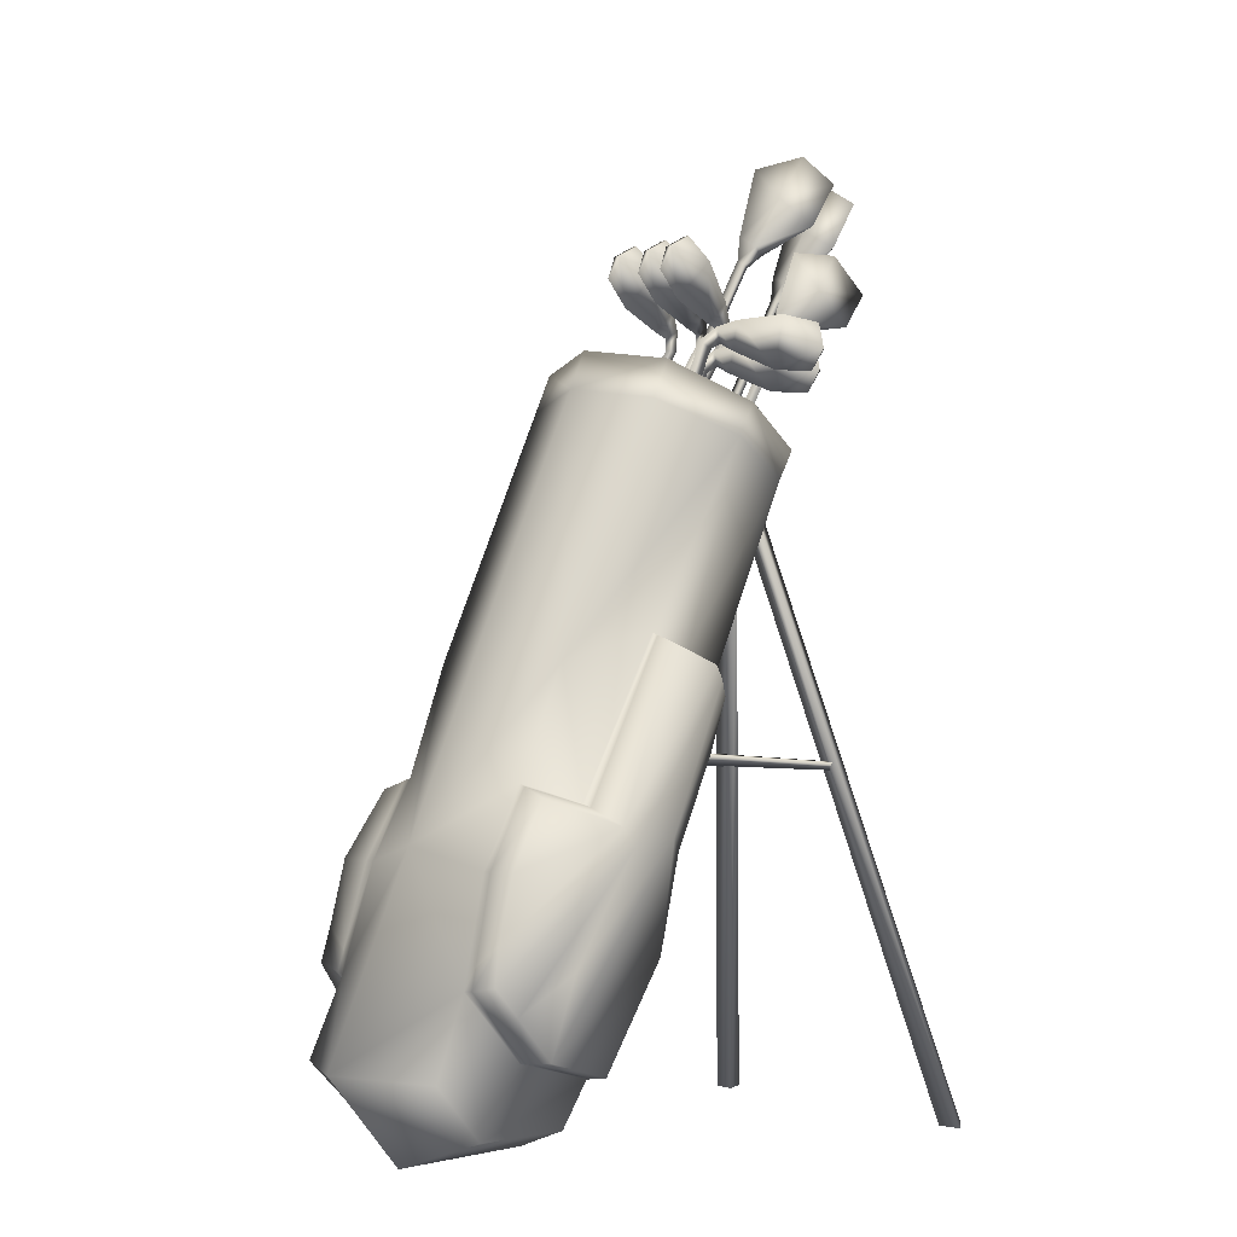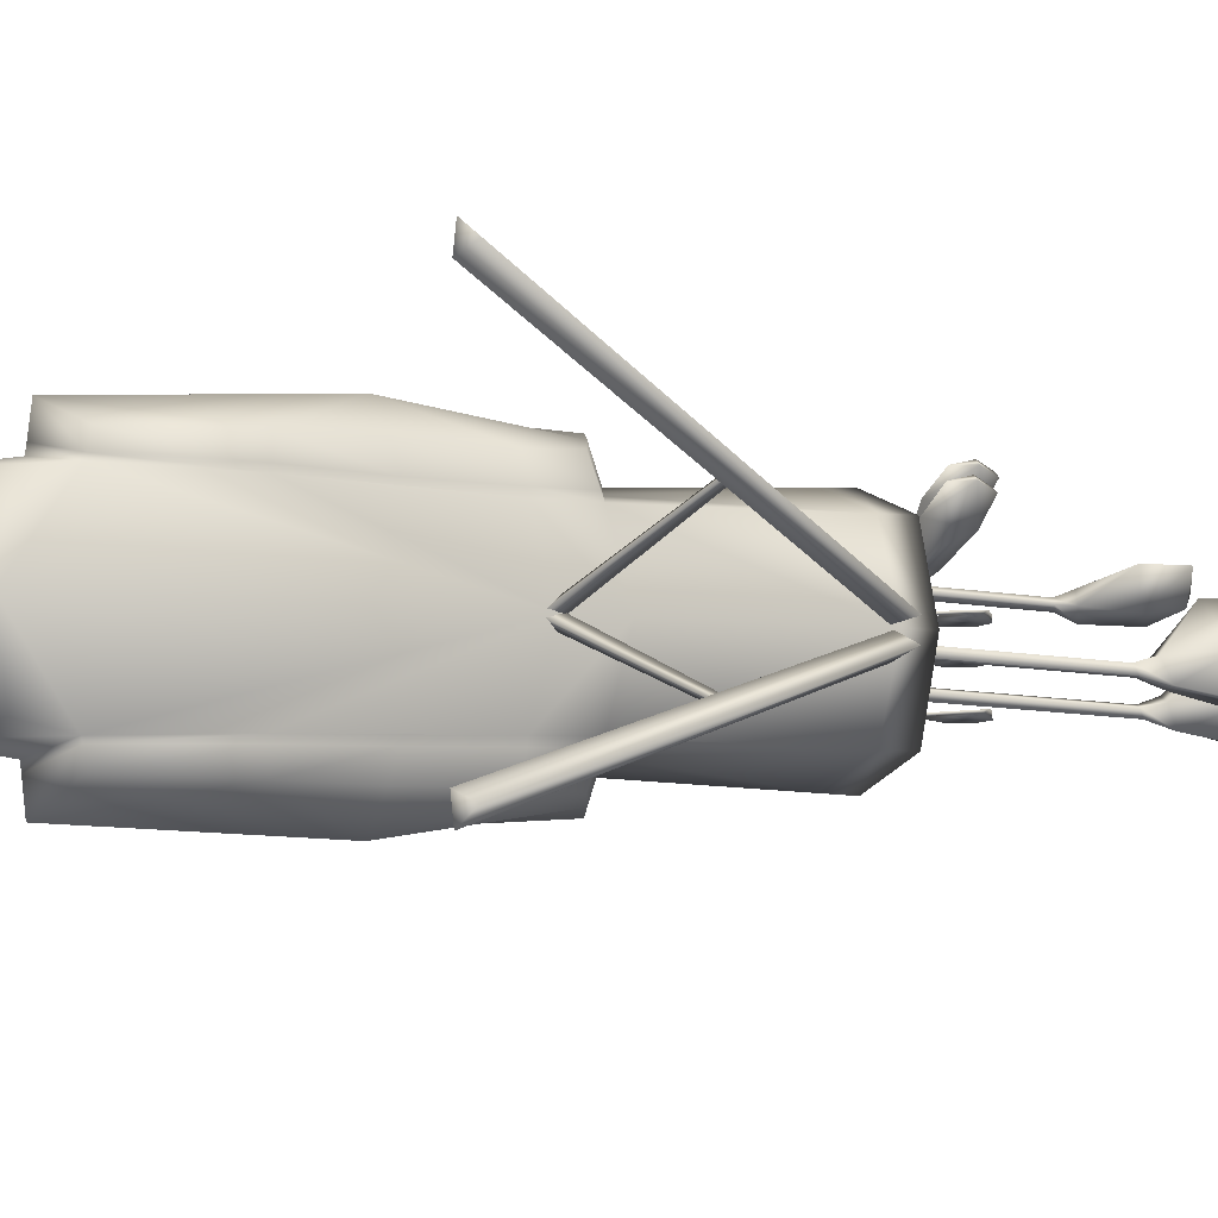
<metadata>
{"format":"obj","ext":"obj","renderer":"f3d","projection":"perspective","resolution":1024,"background":"white","views":[{"elev":-1.6,"azim":-40.7,"up":"+Y"},{"elev":-5.0,"azim":38.9,"up":"+Z"}]}
</metadata>
<code>
g golfClubs_geo
v -0.2593 0.0624 0.06849
v -0.1502 0.02145 0.05585
v -0.06578 0.5202 0.0618
v 0.04935 0.4665 0.0618
v -0.2222 0.02284 0.06381
v -0.008097 0.4936 0.08344
v -0.1564 0.3195 0.06247
v -0.0429 0.2594 0.05846
v -0.0858 0.5299 -7.056e-05
v 0.06757 0.4573 -7.056e-05
v -0.292 0.06395 -7.056e-05
v -0.1395 0.002739 -7.056e-05
v -0.2379 -0.000103 -7.056e-05
v -0.02069 0.2561 -7.056e-05
v -0.1758 0.3286 -7.056e-05
v -0.2359 0.1168 0.06505
v -0.1984 0.0704 0.07246
v -0.1369 0.05334 0.06342
v -0.08946 0.126 0.06116
v -0.06964 0.1978 0.0594
v -0.02568 0.2978 0.05823
v -0.09054 0.3383 0.0746
v -0.05172 0.3278 0.06652
v -0.1875 0.2427 0.05811
v -0.1465 0.2294 0.07147
v -0.1898 0.2346 0.0841
v -0.1416 0.2156 0.1051
v -0.09097 0.3313 0.09684
v -0.03658 0.2967 0.08611
v -0.0766 0.1956 0.08407
v -0.1346 0.05577 0.08026
v -0.1971 0.07357 0.1021
v -0.2338 0.1213 0.09338
v -0.0553 0.3174 0.09789
v -0.1034 0.2085 0.1102
v -0.09089 0.1291 0.08261
v -0.04728 0.2591 0.08333
v -0.2307 0.2028 -7.056e-05
v -0.2163 0.1891 0.05923
v -0.2176 0.1898 0.08973
v 0.03742 0.445 0.06169
v -0.01923 0.4707 0.08221
v -0.07802 0.4931 0.06189
v -0.09796 0.5027 -7.056e-05
v 0.05824 0.4361 -7.056e-05
v -0.04525 0.4034 -7.056e-05
v -0.2166 0.1892 0.06631
v -0.188 0.2408 0.06414
v -0.1463 0.2271 0.07891
v -0.09064 0.3367 0.07976
v -0.05255 0.3254 0.0738
v -0.02821 0.2975 0.0647
v -0.04391 0.2594 0.06423
v -0.07126 0.1973 0.06512
v -0.08979 0.1267 0.06613
v -0.1363 0.05391 0.06733
v -0.1981 0.07114 0.07933
v -0.2351 0.1174 0.07189
v -0.2288 0.1459 0.08995
v -0.2313 0.1321 0.07075
v -0.1332 0.2028 0.1068
v -0.0454 0.3078 0.09262
v -0.04189 0.3148 0.07029
v -0.03611 0.3075 0.06793
v -0.1781 0.1273 0.1026
v -0.2191 0.1021 0.09735
v -0.2203 0.09887 0.07487
v -0.003979 0.2942 -7.056e-05
v -0.1564 0.3195 -0.06261
v -0.09054 0.3383 -0.07474
v -0.01923 0.4707 -0.08236
v -0.07802 0.4931 -0.06204
v -0.1502 0.02145 -0.056
v -0.2222 0.02284 -0.06395
v -0.2593 0.0624 -0.06863
v 0.04935 0.4665 -0.06195
v 0.03742 0.445 -0.06184
v -0.2359 0.1168 -0.06519
v -0.1984 0.0704 -0.0726
v -0.1369 0.05334 -0.06356
v -0.08946 0.126 -0.0613
v -0.0429 0.2594 -0.0586
v -0.06964 0.1978 -0.05954
v -0.05172 0.3278 -0.06667
v -0.1267 0.2133 -0.1037
v -0.1416 0.2156 -0.1053
v -0.2288 0.1459 -0.0901
v -0.2338 0.1213 -0.09352
v -0.0766 0.1956 -0.08421
v -0.04728 0.2591 -0.08347
v -0.1034 0.2085 -0.1103
v -0.09089 0.1291 -0.08275
v -0.1971 0.07357 -0.1022
v -0.1346 0.05577 -0.0804
v -0.0454 0.3078 -0.09276
v -0.0553 0.3174 -0.09804
v -0.1463 0.2271 -0.07905
v -0.1465 0.2294 -0.07161
v -0.1875 0.2427 -0.05825
v -0.188 0.2408 -0.06428
v -0.09064 0.3367 -0.0799
v -0.05255 0.3254 -0.07395
v -0.04391 0.2594 -0.06437
v -0.02568 0.2978 -0.05837
v -0.02821 0.2975 -0.06484
v -0.1981 0.07114 -0.07947
v -0.1363 0.05391 -0.06747
v -0.2351 0.1174 -0.07204
v -0.2203 0.09887 -0.07501
v -0.04189 0.3148 -0.07043
v -0.2313 0.1321 -0.07089
v -0.2166 0.1892 -0.06645
v -0.2163 0.1891 -0.05937
v -0.08979 0.1267 -0.06628
v -0.07126 0.1973 -0.06527
v -0.1898 0.2346 -0.08424
v -0.2176 0.1898 -0.08987
v -0.008097 0.4936 -0.08358
v -0.06578 0.5202 -0.06195
v -0.09097 0.3313 -0.09698
v -0.03658 0.2967 -0.08625
v -0.2191 0.1021 -0.09749
v -0.1781 0.1273 -0.1028
v -0.03611 0.3075 -0.06808
v -0.03356 0.5887 0.01802
v -0.01743 0.5695 0.01802
v 0.01077 0.5553 0.01802
v -0.009343 0.614 0.0205
v 0.01047 0.5987 0.0205
v 0.02586 0.5711 0.0205
v 0.01047 0.5987 0.01553
v -0.009343 0.614 0.01553
v 0.02586 0.5711 0.01553
v 0.01983 0.5517 0.01802
v 0.03093 0.5571 0.01911
v 0.03093 0.5571 0.01692
v 0.02177 0.5436 0.01714
v 0.03009 0.5418 0.01811
v 0.03009 0.5418 0.01617
v -0.1184 0.3153 -0.001772
v -0.1132 0.3103 -0.0008033
v -0.1132 0.3103 -0.002741
v -0.02555 0.6052 0.0205
v -0.02556 0.6052 0.01553
v -0.03356 0.5887 -0.004844
v -0.01743 0.5695 -0.004844
v 0.01077 0.5553 -0.004844
v -0.009343 0.614 -0.002357
v 0.01047 0.5987 -0.002357
v 0.02586 0.5711 -0.002357
v 0.01047 0.5987 -0.00733
v -0.009343 0.614 -0.00733
v 0.02586 0.5711 -0.00733
v 0.01983 0.5517 -0.004844
v 0.03093 0.5571 -0.004844
v 0.02177 0.5436 -0.005722
v 0.03009 0.5418 -0.004754
v 0.03009 0.5418 -0.006691
v -0.1184 0.3153 -0.02463
v -0.1132 0.3103 -0.02366
v -0.1132 0.3103 -0.0256
v -0.02555 0.6052 -0.002357
v -0.02556 0.6052 -0.00733
v -0.03356 0.5887 -0.03666
v -0.01743 0.5695 -0.03666
v 0.01077 0.5553 -0.03666
v -0.009343 0.614 -0.03418
v 0.01047 0.5987 -0.03418
v 0.02586 0.5711 -0.03418
v 0.01047 0.5987 -0.03915
v -0.009343 0.614 -0.03915
v 0.02586 0.5711 -0.03915
v 0.01983 0.5517 -0.03666
v 0.03093 0.5571 -0.03557
v 0.03093 0.5571 -0.03776
v 0.02177 0.5436 -0.03754
v 0.03009 0.5418 -0.03657
v 0.03009 0.5418 -0.03851
v -0.1184 0.3153 -0.05645
v -0.1132 0.3103 -0.05645
v -0.02555 0.6052 -0.03418
v -0.02556 0.6052 -0.03915
v 0.03546 0.5167 0.09472
v 0.01711 0.518 0.07775
v -0.001562 0.5315 0.05614
v 0.04714 0.5495 0.09007
v 0.03031 0.5559 0.07266
v 0.006318 0.5517 0.05256
v 0.0271 0.5571 0.07623
v 0.04392 0.5508 0.09364
v 0.003103 0.5529 0.05614
v -0.006894 0.5364 0.0496
v -0.005915 0.5478 0.04489
v -0.007332 0.5483 0.04646
v -0.01306 0.5326 0.0466
v -0.01692 0.5385 0.0397
v -0.01817 0.539 0.04109
v -0.2149 0.04043 0.04075
v -0.22 0.04201 0.03421
v -0.2213 0.04251 0.03561
v 0.0461 0.5319 0.09541
v 0.04288 0.5332 0.09899
v 0.1371 -1.109e-05 0.116
v 0.1393 -1.078e-05 0.1328
v 0.1525 1.111e-05 0.1225
v 0.05413 0.4361 0.0002047
v 0.05014 0.4377 0.01703
v 0.06086 0.4541 0.006761
v -0.02674 0.2605 -0.004651
v -0.02871 0.2591 0.005877
v -0.02964 0.251 -0.0008884
v 0.0912 0.251 0.05638
v 0.08998 0.2501 0.06299
v 0.09059 0.2447 0.05893
v 0.1371 -1.108e-05 -0.09446
v 0.1393 -1.078e-05 -0.1113
v 0.1525 1.109e-05 -0.101
v 0.05578 0.4344 -0.0005877
v 0.05059 0.4373 -0.01745
v 0.06045 0.4537 -0.007144
v -0.02708 0.2598 0.003865
v -0.02906 0.2585 -0.006662
v -0.02999 0.2503 0.0001031
v 0.09058 0.251 -0.04748
v 0.08936 0.2501 -0.05409
v 0.08998 0.2447 -0.05004
v 0.1005 0.6354 -0.04421
v 0.1294 0.6911 -0.05792
v 0.1492 0.6986 -0.02677
v 0.1536 0.6741 0.0009925
v 0.1317 0.6406 0.000795
v 0.1014 0.6258 -0.0276
v 0.1092 0.6297 -0.04714
v 0.1376 0.6806 -0.0567
v 0.1542 0.687 -0.03055
v 0.1099 0.6198 -0.03174
v 0.141 0.6511 -0.03292
v 0.1221 0.6635 -0.02387
v -0.07776 0.3351 -0.01501
v -0.07996 0.3361 -0.02158
v -0.07638 0.3338 -0.02277
v -0.07421 0.3328 -0.0167
v 0.09763 0.6138 -0.04084
v 0.09394 0.6162 -0.03961
v 0.09442 0.6123 -0.03263
v 0.09801 0.6098 -0.03437
v 0.1169 0.6038 -0.02617
v 0.1501 0.6568 -0.04094
v 0.1567 0.6726 -0.007427
v 0.1497 0.6555 0.02498
v 0.1288 0.6214 0.02462
v 0.1112 0.5983 -0.00864
v 0.126 0.5982 -0.02414
v 0.157 0.6474 -0.03428
v 0.1625 0.6608 -0.006138
v 0.1205 0.5921 -0.007713
v 0.1505 0.6245 -0.004601
v 0.1298 0.6372 -0.006571
v -0.06576 0.3063 0.005121
v -0.06527 0.3056 -0.001816
v -0.06156 0.3034 -0.0009933
v -0.06189 0.304 0.00549
v 0.1125 0.5834 -0.01903
v 0.1087 0.5857 -0.01989
v 0.1064 0.5836 -0.01252
v 0.1103 0.581 -0.01213
v 0.07831 0.573 0.01797
v 0.09735 0.6151 0.0157
v 0.1274 0.6148 0.02692
v 0.1447 0.5865 0.03865
v 0.1264 0.5613 0.03903
v 0.08739 0.5601 0.02753
v 0.08353 0.5691 0.009259
v 0.1041 0.6062 0.009041
v 0.1291 0.6067 0.01757
v 0.09179 0.5564 0.01789
v 0.1165 0.58 0.01408
v 0.1066 0.5875 0.03191
v -0.09972 0.264 0.04109
v -0.1048 0.267 0.03735
v -0.1027 0.2654 0.0338
v -0.09786 0.2626 0.03716
v 0.07725 0.5552 0.01512
v 0.07506 0.5568 0.01878
v 0.07895 0.5515 0.0228
v 0.08081 0.5499 0.01874
v 0.04257 0.5038 0.0841
v 0.02516 0.5047 0.06614
v 0.007496 0.5178 0.04347
v 0.05398 0.5367 0.07992
v 0.03804 0.5427 0.06158
v 0.01525 0.5381 0.04023
v 0.03461 0.544 0.06497
v 0.05055 0.5379 0.08331
v 0.01183 0.5393 0.04361
v 0.002458 0.5225 0.03662
v 0.00352 0.5339 0.03191
v 0.002011 0.5345 0.0334
v -0.003477 0.5187 0.0333
v -0.007037 0.5245 0.02617
v -0.008372 0.525 0.02749
v -0.1971 0.0234 0.0189
v -0.2019 0.02487 0.01209
v -0.2033 0.02535 0.01341
v 0.05292 0.5191 0.08529
v 0.04949 0.5203 0.08868
v 0.03742 0.445 0.06169
v -0.09054 0.3383 0.0746
v -0.05172 0.3278 0.06652
v -0.0429 0.2594 0.05846
v -0.1369 0.05334 0.06342
v -0.1984 0.0704 0.07246
v -0.2359 0.1168 0.06505
v -0.06964 0.1978 0.0594
v -0.08946 0.126 0.06116
v -0.1465 0.2294 0.07147
v -0.1875 0.2427 0.05811
v -0.2163 0.1891 0.05923
v -0.1416 0.2156 0.1051
v -0.01923 0.4707 0.08221
v -0.07802 0.4931 0.06189
v -0.09796 0.5027 -7.056e-05
v 0.05824 0.4361 -7.056e-05
v -0.02568 0.2978 0.05823
v -0.06578 0.5202 0.0618
v -0.008097 0.4936 0.08344
v 0.04935 0.4665 0.0618
v -0.0858 0.5299 -7.056e-05
v 0.06757 0.4573 -7.056e-05
v -0.2166 0.1892 0.06631
v -0.188 0.2408 0.06414
v -0.1463 0.2271 0.07891
v -0.09064 0.3367 0.07976
v -0.0553 0.3174 0.09789
v -0.05255 0.3254 0.0738
v -0.05255 0.3254 0.0738
v -0.04189 0.3148 0.07029
v -0.02821 0.2975 0.0647
v -0.04391 0.2594 0.06423
v -0.07126 0.1973 0.06512
v -0.08979 0.1267 0.06613
v -0.1363 0.05391 0.06733
v -0.1981 0.07114 0.07933
v -0.2203 0.09887 0.07487
v -0.2351 0.1174 0.07189
v -0.2313 0.1321 0.07075
v -0.2288 0.1459 0.08995
v -0.2313 0.1321 0.07075
v -0.03658 0.2967 0.08611
v -0.04189 0.3148 0.07029
v -0.03611 0.3075 0.06793
v -0.0454 0.3078 0.09262
v -0.1034 0.2085 0.1102
v -0.1332 0.2028 0.1068
v -0.1781 0.1273 0.1026
v -0.2191 0.1021 0.09735
v -0.2338 0.1213 0.09338
v -0.2203 0.09887 0.07487
v -0.2351 0.1174 0.07189
v -0.03611 0.3075 0.06793
v 0.03742 0.445 -0.06184
v -0.09054 0.3383 -0.07474
v -0.05172 0.3278 -0.06667
v -0.0429 0.2594 -0.0586
v -0.1369 0.05334 -0.06356
v -0.1984 0.0704 -0.0726
v -0.2359 0.1168 -0.06519
v -0.06964 0.1978 -0.05954
v -0.08946 0.126 -0.0613
v -0.1875 0.2427 -0.05825
v -0.1465 0.2294 -0.07161
v -0.2163 0.1891 -0.05937
v -0.1416 0.2156 -0.1053
v -0.01923 0.4707 -0.08236
v -0.07802 0.4931 -0.06204
v -0.02568 0.2978 -0.05837
v -0.06578 0.5202 -0.06195
v -0.008097 0.4936 -0.08358
v 0.04935 0.4665 -0.06195
v -0.2166 0.1892 -0.06645
v -0.188 0.2408 -0.06428
v -0.1463 0.2271 -0.07905
v -0.09064 0.3367 -0.0799
v -0.0553 0.3174 -0.09804
v -0.05255 0.3254 -0.07395
v -0.05255 0.3254 -0.07395
v -0.04189 0.3148 -0.07043
v -0.02821 0.2975 -0.06484
v -0.04391 0.2594 -0.06437
v -0.07126 0.1973 -0.06527
v -0.08979 0.1267 -0.06628
v -0.1363 0.05391 -0.06747
v -0.1981 0.07114 -0.07947
v -0.2203 0.09887 -0.07501
v -0.2351 0.1174 -0.07204
v -0.2313 0.1321 -0.07089
v -0.2288 0.1459 -0.0901
v -0.2313 0.1321 -0.07089
v -0.03658 0.2967 -0.08625
v -0.04189 0.3148 -0.07043
v -0.0454 0.3078 -0.09276
v -0.03611 0.3075 -0.06808
v -0.1034 0.2085 -0.1103
v -0.1267 0.2133 -0.1037
v -0.1781 0.1273 -0.1028
v -0.2191 0.1021 -0.09749
v -0.2338 0.1213 -0.09352
v -0.2203 0.09887 -0.07501
v -0.2351 0.1174 -0.07204
v -0.03611 0.3075 -0.06808
v 0.1525 1.111e-05 0.1225
v 0.1371 -1.109e-05 0.116
v 0.1393 -1.078e-05 0.1328
v 0.1525 1.109e-05 -0.101
v 0.1393 -1.078e-05 -0.1113
v 0.1371 -1.108e-05 -0.09446
g golfClubs_geo_0
f 22 42 7
f 42 43 7
f 2 5 12
f 5 13 12
f 1 11 5
f 11 13 5
f 4 41 10
f 41 45 10
f 1 16 11
f 16 38 11
f 43 44 7
f 44 15 7
f 1 5 16
f 5 17 16
f 2 18 5
f 18 17 5
f 19 18 14
f 18 12 14
f 20 19 8
f 19 14 8
f 307 42 23
f 42 22 23
f 59 33 27
f 33 61 27
f 37 35 30
f 35 32 36
f 32 31 36
f 35 36 30
f 62 34 61
f 34 27 61
f 25 24 49
f 24 48 49
f 308 25 50
f 25 49 50
f 309 308 51
f 308 50 51
f 310 21 53
f 21 52 53
f 312 311 57
f 311 56 57
f 313 312 67
f 312 57 67
f 309 51 63
f 60 313 58
f 315 314 55
f 314 54 55
f 311 315 56
f 315 55 56
f 314 310 54
f 310 53 54
f 317 316 7
f 316 22 7
f 18 2 12
f 317 7 38
f 7 15 38
f 39 317 38
f 16 39 38
f 24 318 48
f 318 47 48
f 26 40 319
f 4 6 41
f 6 320 41
f 320 6 321
f 6 3 321
f 321 3 322
f 3 9 322
f 307 324 323
f 324 68 323
f 307 23 324
f 326 46 325
f 327 46 326
f 325 46 328
f 329 46 327
f 331 330 26
f 330 40 26
f 332 331 319
f 331 26 319
f 333 332 28
f 332 319 28
f 335 333 334
f 333 28 334
f 337 336 62
f 336 34 62
f 339 338 37
f 338 29 37
f 340 339 30
f 339 37 30
f 341 340 36
f 340 30 36
f 342 341 31
f 341 36 31
f 343 342 32
f 342 31 32
f 344 343 66
f 343 32 66
f 346 345 59
f 345 33 59
f 334 28 319
f 40 347 319
f 330 348 40
f 348 347 40
f 66 32 65
f 35 65 32
f 29 35 37
f 338 64 29
f 351 350 349
f 350 352 349
f 349 352 353
f 352 354 353
f 353 354 355
f 357 356 354
f 356 355 354
f 359 358 357
f 358 356 357
f 324 8 68
f 8 14 68
f 21 309 360
f 309 63 360
f 21 360 52
f 72 71 69
f 71 70 69
f 13 74 12
f 74 73 12
f 13 11 74
f 11 75 74
f 45 77 10
f 77 76 10
f 38 78 11
f 78 75 11
f 15 44 69
f 44 72 69
f 79 74 78
f 74 75 78
f 79 80 74
f 80 73 74
f 12 80 14
f 80 81 14
f 14 81 82
f 81 83 82
f 70 71 84
f 71 361 84
f 85 88 86
f 88 87 86
f 91 90 89
f 94 93 92
f 93 91 92
f 92 91 89
f 86 96 85
f 96 95 85
f 100 99 97
f 99 98 97
f 97 98 101
f 98 362 101
f 101 362 102
f 362 363 102
f 105 104 103
f 104 364 103
f 107 365 106
f 365 366 106
f 109 367 108
f 102 363 110
f 367 113 111
f 113 112 111
f 115 368 114
f 368 369 114
f 114 369 107
f 369 365 107
f 103 364 115
f 364 368 115
f 371 370 69
f 70 371 69
f 73 80 12
f 15 69 38
f 69 370 38
f 370 372 38
f 372 78 38
f 112 113 100
f 113 99 100
f 117 116 373
f 374 118 77
f 118 76 77
f 119 118 375
f 118 374 375
f 9 119 322
f 119 375 322
f 68 376 323
f 376 361 323
f 84 361 376
f 46 378 377
f 46 379 378
f 46 377 328
f 46 329 379
f 117 380 116
f 380 381 116
f 116 381 373
f 381 382 373
f 373 382 120
f 382 383 120
f 120 383 384
f 383 385 384
f 96 386 95
f 386 387 95
f 121 388 90
f 388 389 90
f 90 389 89
f 389 390 89
f 89 390 92
f 390 391 92
f 92 391 94
f 391 392 94
f 94 392 93
f 392 393 93
f 93 393 122
f 393 394 122
f 88 395 87
f 395 396 87
f 120 384 373
f 397 117 373
f 397 398 117
f 398 380 117
f 93 122 123
f 123 91 93
f 91 121 90
f 124 388 121
f 401 400 399
f 400 402 399
f 404 401 403
f 401 399 403
f 404 403 405
f 405 406 404
f 406 407 404
f 406 408 407
f 408 409 407
f 14 82 68
f 82 376 68
f 110 363 410
f 363 104 410
f 410 104 105
f 367 111 108
f 60 47 313
f 47 318 313
f 313 67 58
f 109 106 367
f 106 366 367
f 132 131 144
f 127 126 133
f 126 131 133
f 143 125 126
f 130 129 127
f 129 126 127
f 142 141 140
f 131 132 129
f 132 128 129
f 143 128 144
f 128 132 144
f 133 131 130
f 131 129 130
f 135 130 134
f 130 127 134
f 135 136 130
f 136 133 130
f 134 127 136
f 127 133 136
f 139 137 136
f 137 134 136
f 134 137 135
f 137 138 135
f 135 138 136
f 138 139 136
f 141 138 140
f 138 137 140
f 141 142 138
f 142 139 138
f 137 139 140
f 139 142 140
f 143 144 125
f 128 143 129
f 129 143 126
f 144 131 126
f 125 144 126
f 152 151 163
f 147 146 153
f 146 151 153
f 162 145 146
f 150 149 147
f 149 146 147
f 161 160 159
f 151 152 149
f 152 148 149
f 162 148 163
f 148 152 163
f 153 151 150
f 151 149 150
f 155 150 154
f 150 147 154
f 155 153 150
f 154 147 155
f 147 153 155
f 158 156 155
f 156 154 155
f 154 156 155
f 156 157 155
f 157 158 155
f 160 157 159
f 157 156 159
f 160 161 157
f 161 158 157
f 156 158 159
f 158 161 159
f 162 163 145
f 148 162 149
f 149 162 146
f 163 151 146
f 145 163 146
f 171 170 182
f 166 165 172
f 165 170 172
f 181 164 165
f 169 168 166
f 168 165 166
f 170 171 168
f 171 167 168
f 181 167 182
f 167 171 182
f 172 170 169
f 170 168 169
f 174 169 173
f 169 166 173
f 174 175 169
f 175 172 169
f 173 166 175
f 166 172 175
f 178 176 175
f 176 173 175
f 173 176 174
f 176 177 174
f 174 177 175
f 177 178 175
f 180 177 179
f 177 176 179
f 180 178 177
f 176 178 179
f 178 180 179
f 181 182 164
f 167 181 168
f 168 181 165
f 182 170 165
f 164 182 165
f 190 189 202
f 185 184 191
f 184 189 191
f 201 183 184
f 188 187 185
f 187 184 185
f 200 199 198
f 189 190 187
f 190 186 187
f 201 186 202
f 186 190 202
f 191 189 188
f 189 187 188
f 193 188 192
f 188 185 192
f 193 194 188
f 194 191 188
f 192 185 194
f 185 191 194
f 197 195 194
f 195 192 194
f 192 195 193
f 195 196 193
f 193 196 194
f 196 197 194
f 199 196 198
f 196 195 198
f 199 200 196
f 200 197 196
f 195 197 198
f 197 200 198
f 201 202 183
f 186 201 187
f 187 201 184
f 202 189 184
f 183 202 184
f 204 207 203
f 207 206 203
f 205 208 204
f 208 207 204
f 203 206 205
f 206 208 205
f 210 213 209
f 213 212 209
f 211 214 210
f 214 213 210
f 209 212 211
f 212 214 211
f 218 219 215
f 219 216 215
f 219 220 216
f 220 217 216
f 220 218 217
f 218 215 217
f 224 225 221
f 225 222 221
f 225 226 222
f 226 223 222
f 226 224 223
f 224 221 223
f 228 234 227
f 234 233 227
f 229 235 228
f 235 234 228
f 230 235 229
f 232 236 231
f 240 241 239
f 241 242 239
f 234 237 233
f 235 237 234
f 230 237 235
f 231 237 230
f 236 237 231
f 233 237 236
f 227 232 238
f 231 230 238
f 238 229 228
f 227 238 228
f 232 231 238
f 238 230 229
f 227 244 232
f 244 245 232
f 233 243 227
f 243 244 227
f 236 246 233
f 246 243 233
f 232 245 236
f 245 246 236
f 243 241 244
f 241 240 244
f 244 240 245
f 240 239 245
f 245 239 246
f 239 242 246
f 246 242 243
f 242 241 243
f 248 254 247
f 254 253 247
f 249 255 248
f 255 254 248
f 250 255 249
f 252 256 251
f 260 261 259
f 261 262 259
f 254 257 253
f 255 257 254
f 250 257 255
f 251 257 250
f 256 257 251
f 253 257 256
f 247 252 258
f 251 250 258
f 258 249 248
f 247 258 248
f 252 251 258
f 258 250 249
f 247 264 252
f 264 265 252
f 253 263 247
f 263 264 247
f 256 266 253
f 266 263 253
f 252 265 256
f 265 266 256
f 263 261 264
f 261 260 264
f 264 260 265
f 260 259 265
f 265 259 266
f 259 262 266
f 266 262 263
f 262 261 263
f 268 274 267
f 274 273 267
f 269 275 268
f 275 274 268
f 270 275 269
f 272 276 271
f 280 281 279
f 281 282 279
f 274 277 273
f 275 277 274
f 270 277 275
f 271 277 270
f 276 277 271
f 273 277 276
f 267 272 278
f 271 270 278
f 278 269 268
f 267 278 268
f 272 271 278
f 278 270 269
f 267 284 272
f 284 285 272
f 273 283 267
f 283 284 267
f 276 286 273
f 286 283 273
f 272 285 276
f 285 286 276
f 283 281 284
f 281 280 284
f 284 280 285
f 280 279 285
f 285 279 286
f 279 282 286
f 286 282 283
f 282 281 283
f 294 293 306
f 289 288 295
f 288 293 295
f 305 287 288
f 292 291 289
f 291 288 289
f 304 303 302
f 293 294 291
f 294 290 291
f 305 290 306
f 290 294 306
f 295 293 292
f 293 291 292
f 297 292 296
f 292 289 296
f 297 298 292
f 298 295 292
f 296 289 298
f 289 295 298
f 301 299 298
f 299 296 298
f 296 299 297
f 299 300 297
f 297 300 298
f 300 301 298
f 303 300 302
f 300 299 302
f 303 304 300
f 304 301 300
f 299 301 302
f 301 304 302
f 305 306 287
f 290 305 291
f 291 305 288
f 306 293 288
f 287 306 288
f 413 412 411
f 416 415 414

</code>
